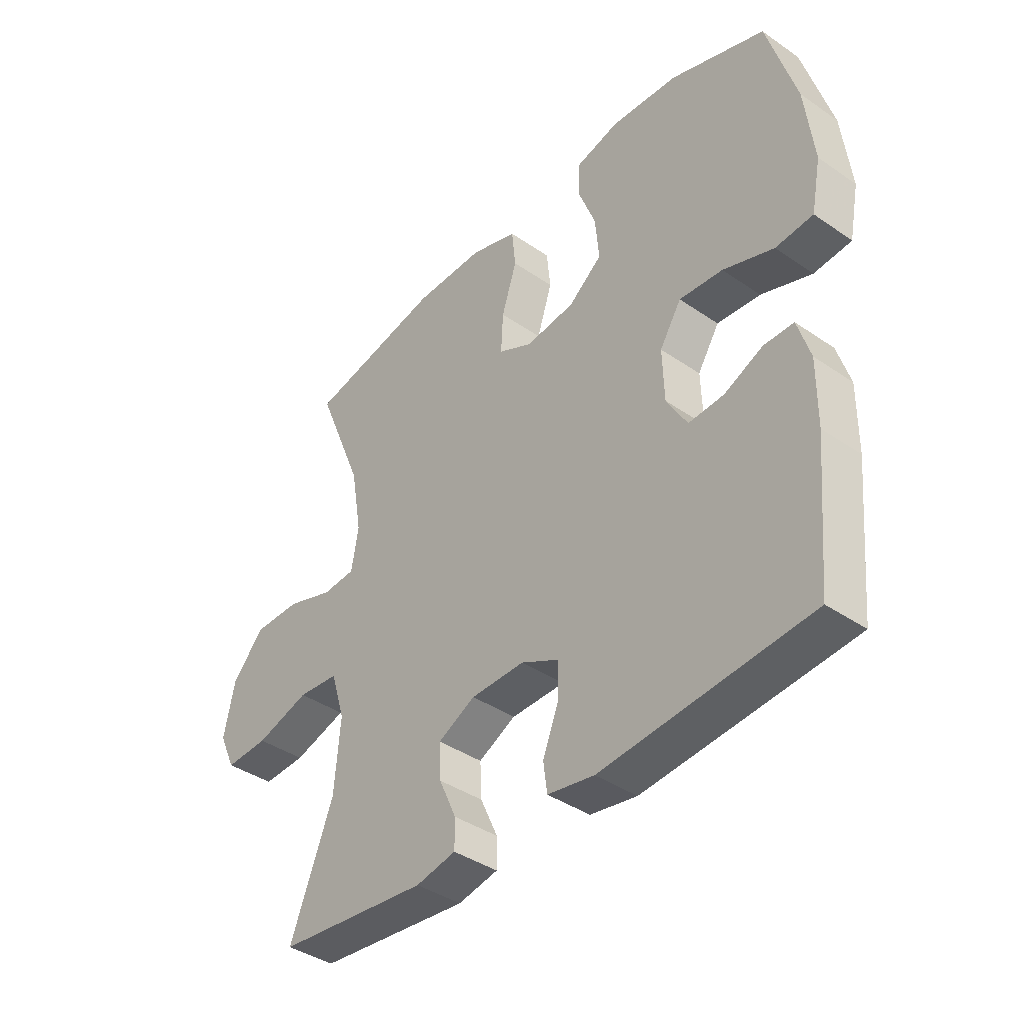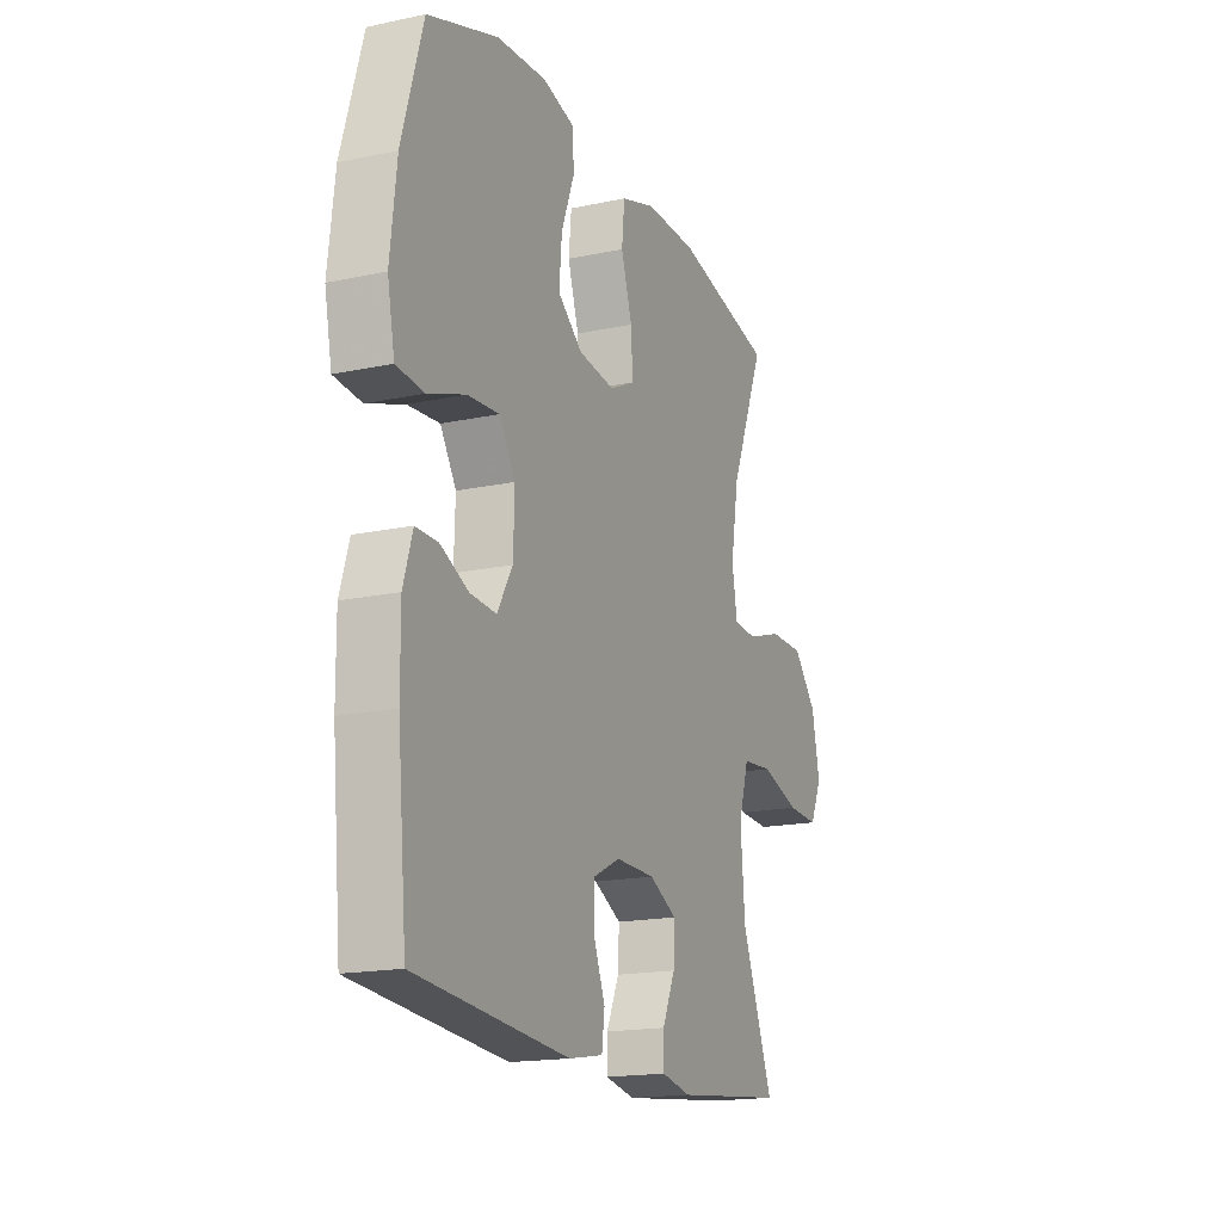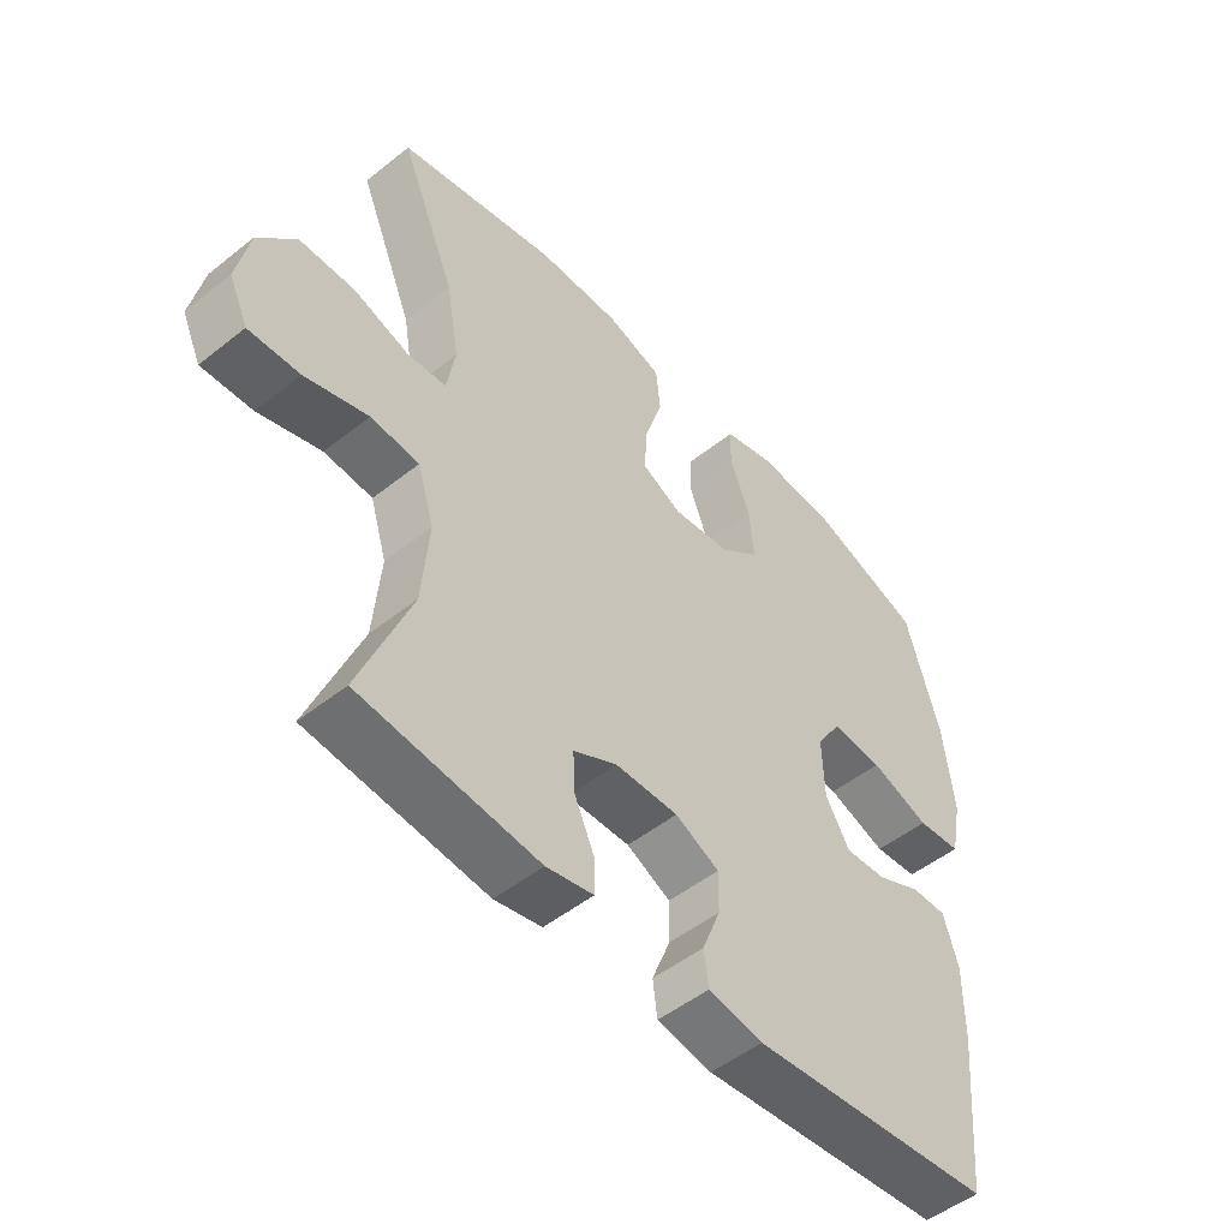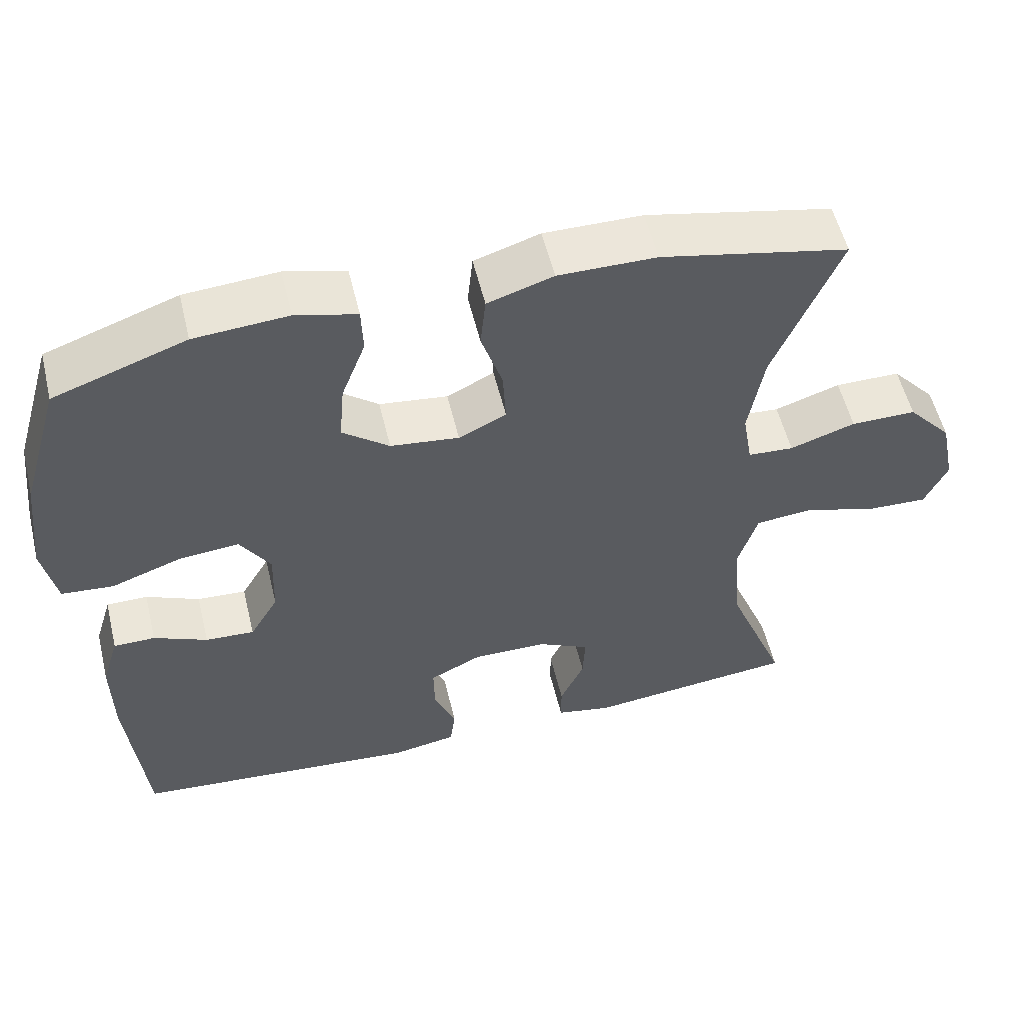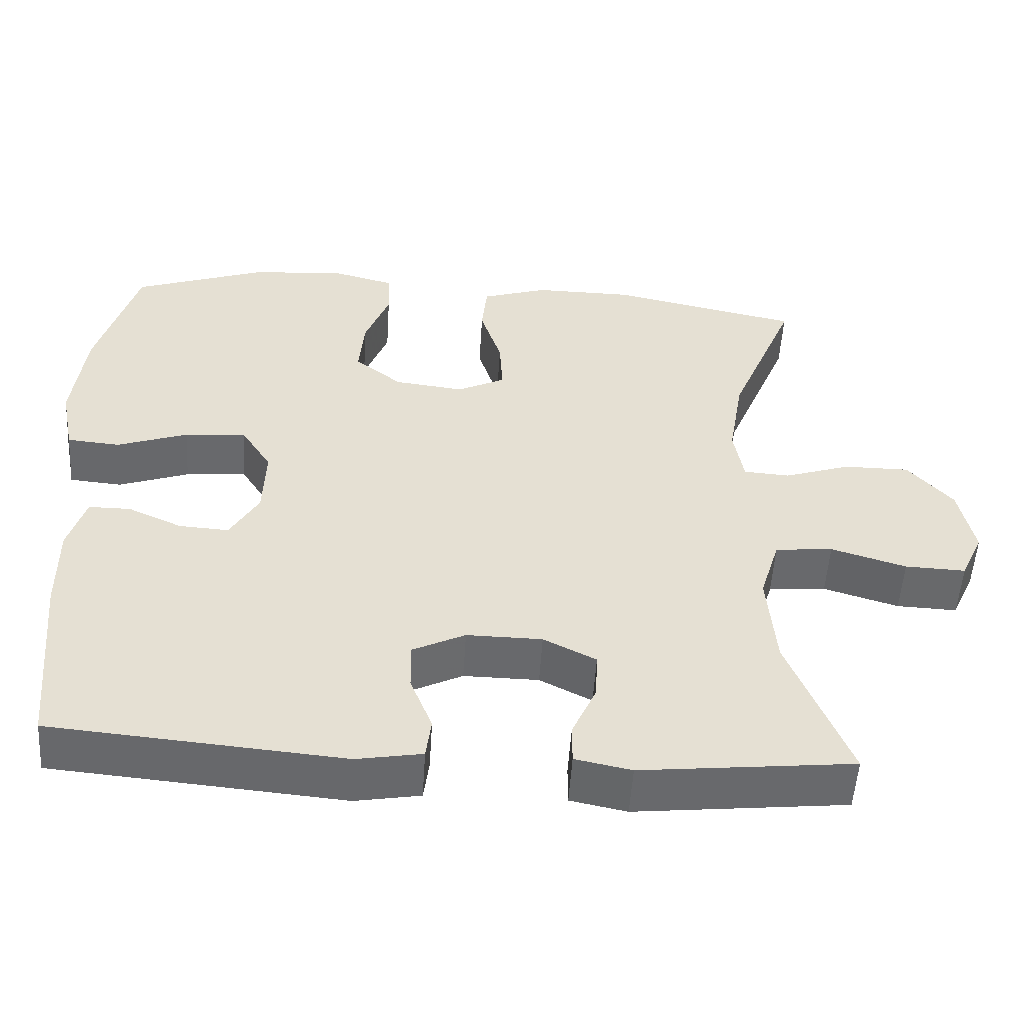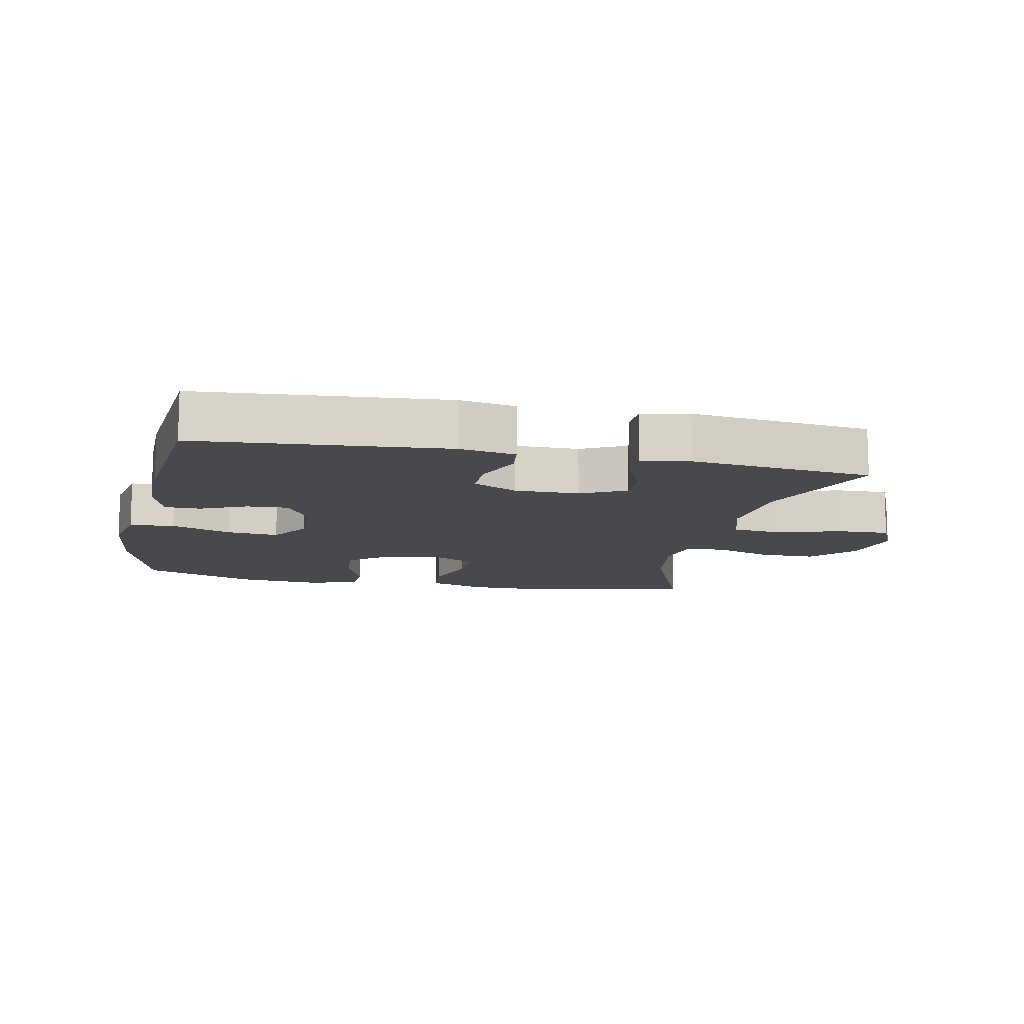
<metadata>
{"format":"obj","ext":"obj","renderer":"f3d","projection":"perspective","resolution":1024,"background":"white","views":[{"elev":-39.9,"azim":49.6,"up":"+Z"},{"elev":-17.3,"azim":113.0,"up":"+Z"},{"elev":-50.4,"azim":-48.9,"up":"+Z"},{"elev":55.3,"azim":166.4,"up":"+Z"},{"elev":-52.7,"azim":176.4,"up":"+Z"},{"elev":-12.1,"azim":168.0,"up":"+Y"}]}
</metadata>
<code>
v -0.5 0.07 0.5
v -0.251 0.07 0.553
v -0.121 0.07 0.554
v -0.034 0.07 0.526
v -0.027 0.07 0.456
v -0.055 0.07 0.369
v -0.059 0.07 0.296
v 0.004 0.07 0.265
v 0.095 0.07 0.276
v 0.157 0.07 0.325
v 0.15 0.07 0.404
v 0.118 0.07 0.488
v 0.12 0.07 0.55
v 0.201 0.07 0.571
v 0.325 0.07 0.562
v 0.5 0.07 0.5
v 0.553 0.07 0.319
v 0.569 0.07 0.18
v 0.551 0.07 0.089
v 0.482 0.07 0.083
v 0.389 0.07 0.116
v 0.309 0.07 0.123
v 0.269 0.07 0.06
v 0.272 0.07 -0.034
v 0.31 0.07 -0.099
v 0.375 0.07 -0.095
v 0.446 0.07 -0.063
v 0.501 0.07 -0.063
v 0.524 0.07 -0.138
v 0.523 0.07 -0.254
v 0.5 0.07 -0.5
v 0.118 0.07 -0.533
v 0.032 0.07 -0.518
v 0.025 0.07 -0.464
v 0.054 0.07 -0.391
v 0.055 0.07 -0.327
v -0.014 0.07 -0.293
v -0.113 0.07 -0.294
v -0.182 0.07 -0.329
v -0.179 0.07 -0.392
v -0.147 0.07 -0.463
v -0.147 0.07 -0.515
v -0.221 0.07 -0.53
v -0.5 0.07 -0.5
v -0.42 0.07 -0.297
v -0.409 0.07 -0.167
v -0.435 0.07 -0.082
v -0.511 0.07 -0.075
v -0.61 0.07 -0.105
v -0.69 0.07 -0.108
v -0.72 0.07 -0.043
v -0.7 0.07 0.053
v -0.641 0.07 0.12
v -0.554 0.07 0.12
v -0.467 0.07 0.091
v -0.406 0.07 0.095
v -0.393 0.07 0.171
v -0.413 0.07 0.289
v -0.5 0 0.5
v -0.251 0 0.553
v -0.121 0 0.554
v -0.034 0 0.526
v -0.027 0 0.456
v -0.055 0 0.369
v -0.059 0 0.296
v 0.004 0 0.265
v 0.095 0 0.276
v 0.157 0 0.325
v 0.15 0 0.404
v 0.118 0 0.488
v 0.12 0 0.55
v 0.201 0 0.571
v 0.325 0 0.562
v 0.5 0 0.5
v 0.553 0 0.319
v 0.569 0 0.18
v 0.551 0 0.089
v 0.482 0 0.083
v 0.389 0 0.116
v 0.309 0 0.123
v 0.269 0 0.06
v 0.272 0 -0.034
v 0.31 0 -0.099
v 0.375 0 -0.095
v 0.446 0 -0.063
v 0.501 0 -0.063
v 0.524 0 -0.138
v 0.523 0 -0.254
v 0.5 0 -0.5
v 0.118 0 -0.533
v 0.032 0 -0.518
v 0.025 0 -0.464
v 0.054 0 -0.391
v 0.055 0 -0.327
v -0.014 0 -0.293
v -0.113 0 -0.294
v -0.182 0 -0.329
v -0.179 0 -0.392
v -0.147 0 -0.463
v -0.147 0 -0.515
v -0.221 0 -0.53
v -0.5 0 -0.5
v -0.42 0 -0.297
v -0.409 0 -0.167
v -0.435 0 -0.082
v -0.511 0 -0.075
v -0.61 0 -0.105
v -0.69 0 -0.108
v -0.72 0 -0.043
v -0.7 0 0.053
v -0.641 0 0.12
v -0.554 0 0.12
v -0.467 0 0.091
v -0.406 0 0.095
v -0.393 0 0.171
v -0.413 0 0.289
f 53 54 55
f 52 53 55
f 51 52 55
f 50 51 55
f 49 50 55
f 48 49 55
f 47 48 55 56
f 46 47 56 57
f 43 44 45
f 42 43 45
f 41 42 45
f 40 41 45
f 39 40 45 46
f 38 39 46 57
f 33 34 35
f 32 33 35
f 31 32 35
f 30 31 35
f 29 30 35
f 28 29 35
f 27 28 35
f 26 27 35
f 25 26 35 36
f 24 25 36 37
f 19 20 21
f 18 19 21
f 17 18 21
f 16 17 21
f 15 16 21
f 14 15 21
f 13 14 21
f 12 13 21
f 11 12 21
f 10 11 21 22
f 9 10 22 23
f 4 5 6
f 3 4 6
f 2 3 6
f 1 2 6
f 58 1 6
f 58 6 7
f 57 58 7 8
f 37 38 57
f 24 37 57
f 23 24 57
f 9 23 57
f 8 9 57
f 113 112 111
f 113 111 110
f 113 110 109
f 113 109 108
f 113 108 107
f 113 107 106
f 114 113 106 105
f 115 114 105 104
f 103 102 101
f 103 101 100
f 103 100 99
f 103 99 98
f 104 103 98 97
f 115 104 97 96
f 93 92 91
f 93 91 90
f 93 90 89
f 93 89 88
f 93 88 87
f 93 87 86
f 93 86 85
f 93 85 84
f 94 93 84 83
f 95 94 83 82
f 79 78 77
f 79 77 76
f 79 76 75
f 79 75 74
f 79 74 73
f 79 73 72
f 79 72 71
f 79 71 70
f 79 70 69
f 80 79 69 68
f 81 80 68 67
f 64 63 62
f 64 62 61
f 64 61 60
f 64 60 59
f 64 59 116
f 65 64 116
f 66 65 116 115
f 115 96 95
f 115 95 82
f 115 82 81
f 115 81 67
f 115 67 66
f 1 59 60 2
f 2 60 61 3
f 3 61 62 4
f 4 62 63 5
f 5 63 64 6
f 6 64 65 7
f 7 65 66 8
f 8 66 67 9
f 9 67 68 10
f 10 68 69 11
f 11 69 70 12
f 12 70 71 13
f 13 71 72 14
f 14 72 73 15
f 15 73 74 16
f 16 74 75 17
f 17 75 76 18
f 18 76 77 19
f 19 77 78 20
f 20 78 79 21
f 21 79 80 22
f 22 80 81 23
f 23 81 82 24
f 24 82 83 25
f 25 83 84 26
f 26 84 85 27
f 27 85 86 28
f 28 86 87 29
f 29 87 88 30
f 30 88 89 31
f 31 89 90 32
f 32 90 91 33
f 33 91 92 34
f 34 92 93 35
f 35 93 94 36
f 36 94 95 37
f 37 95 96 38
f 38 96 97 39
f 39 97 98 40
f 40 98 99 41
f 41 99 100 42
f 42 100 101 43
f 43 101 102 44
f 44 102 103 45
f 45 103 104 46
f 46 104 105 47
f 47 105 106 48
f 48 106 107 49
f 49 107 108 50
f 50 108 109 51
f 51 109 110 52
f 52 110 111 53
f 53 111 112 54
f 54 112 113 55
f 55 113 114 56
f 56 114 115 57
f 57 115 116 58
f 58 116 59 1

</code>
